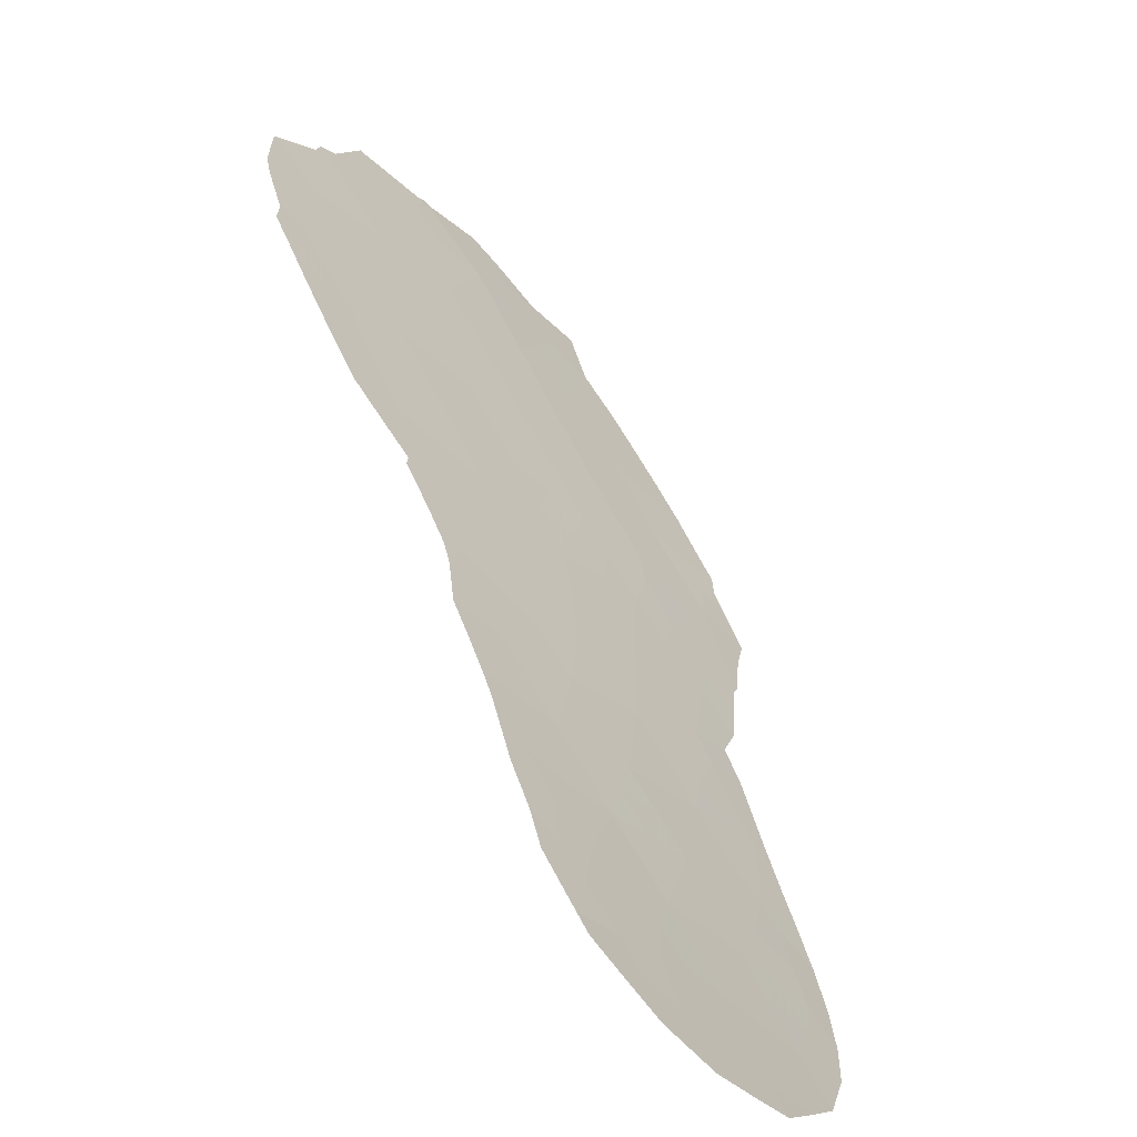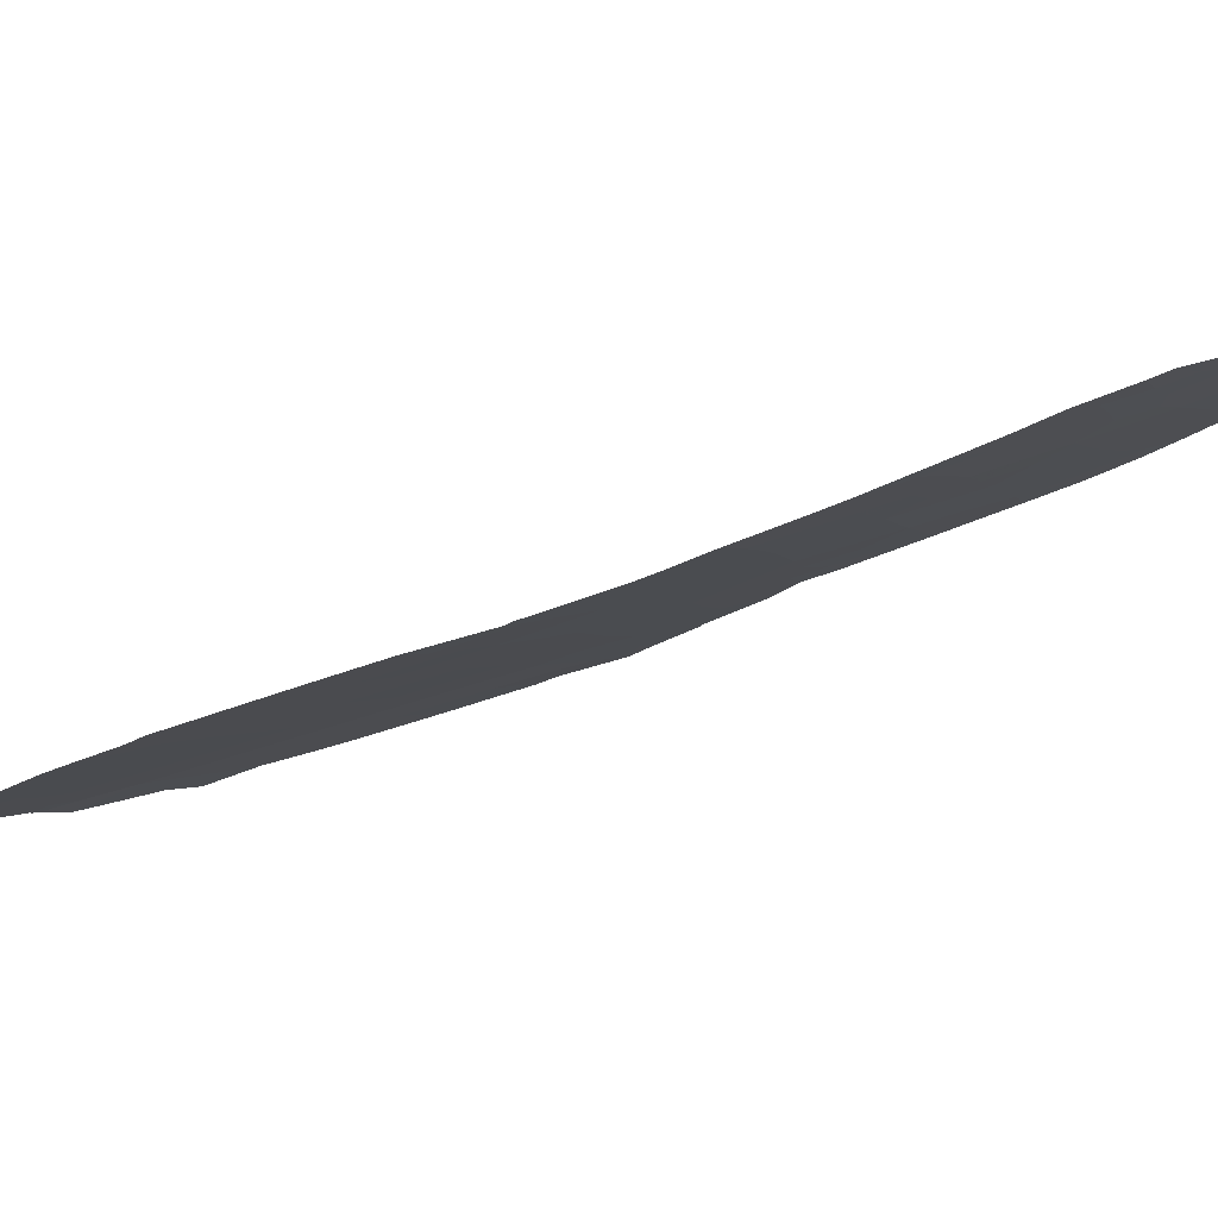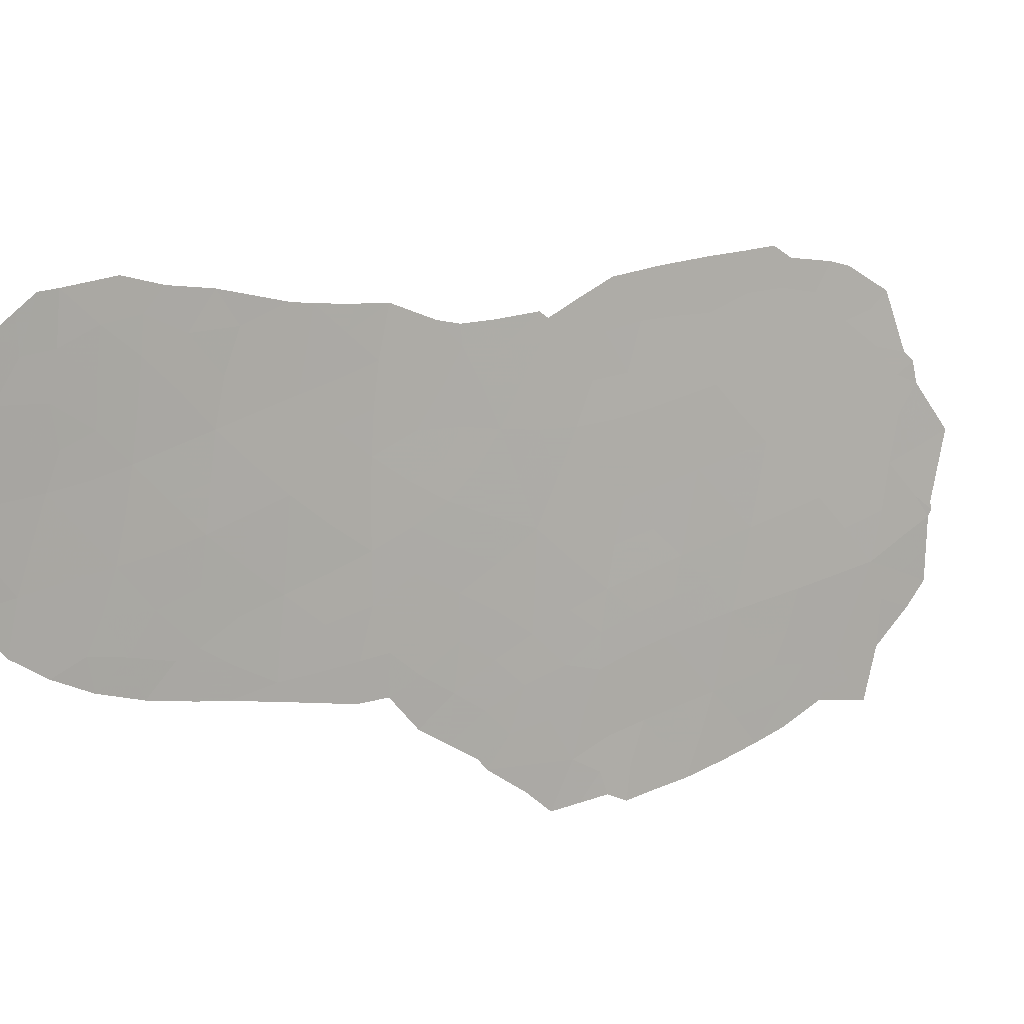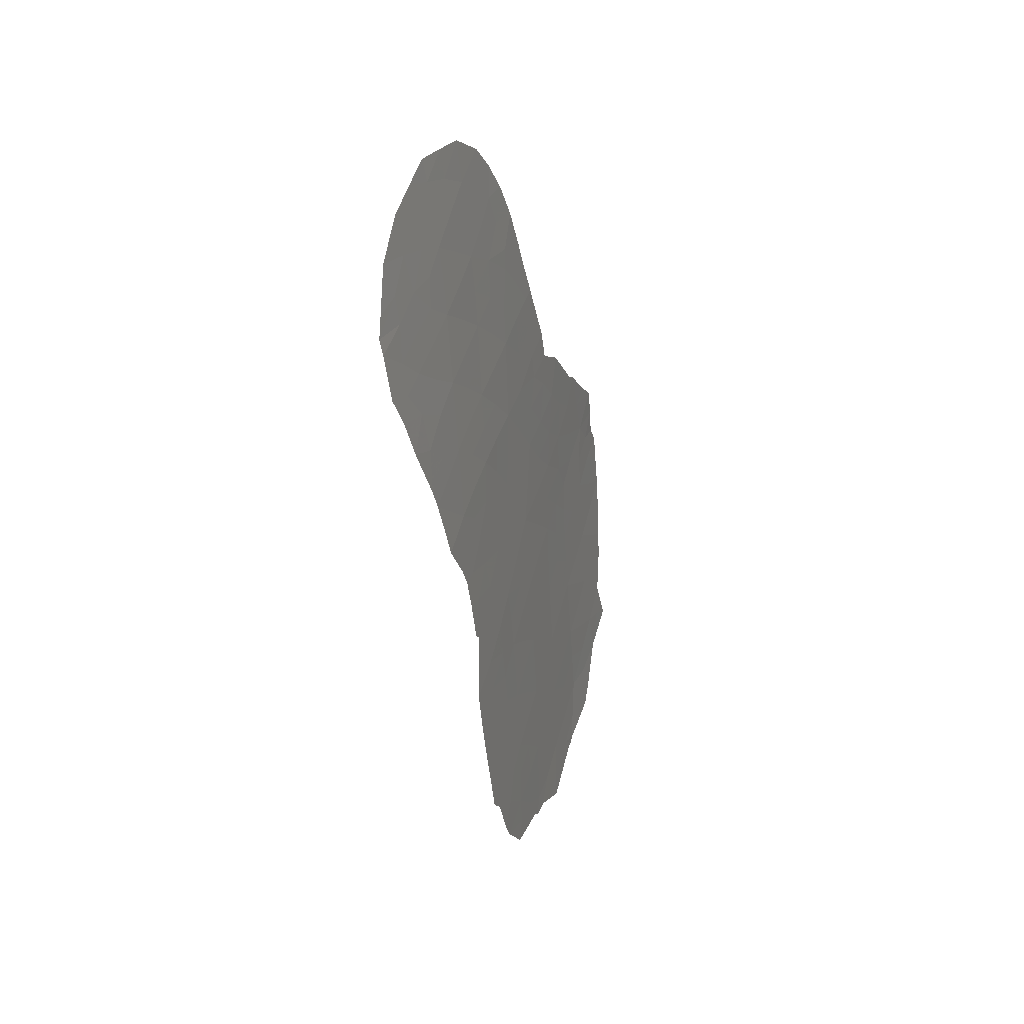
<metadata>
{"format":"obj","ext":"obj","renderer":"f3d","projection":"perspective","resolution":1024,"background":"white","views":[{"elev":69.8,"azim":147.5,"up":"+Z"},{"elev":50.6,"azim":69.9,"up":"+Z"},{"elev":48.5,"azim":-130.0,"up":"+Z"},{"elev":21.4,"azim":50.3,"up":"+Y"}]}
</metadata>
<code>
v -86.41 -40.07 80.51
v -84.48 -31.63 84.09
v -91.1 -46.32 72.9
v -91.87 -44.62 71.52
v -90.83 -44.18 73.31
v -85.65 -36.39 81.8
v -91.48 -42.9 72.15
v -86.38 -31.43 80.69
v -86.46 -33.43 80.5
v -85.38 -30.59 82.49
v -91.3 -41.14 72.43
v -90.57 -42.33 73.69
v -89.4 -39.51 75.58
v -90.2 -38.63 74.23
v -89.34 -37.41 75.62
v -88.29 -38.42 77.4
v -88.77 -42.71 76.66
v -88.57 -40.68 76.94
v -85.23 -28.77 82.84
v -85.02 -27.01 83.34
v -89.16 -48.68 76.07
v -90.11 -47.68 74.52
v -90.95 -37.23 72.91
v -87.78 -42.04 78.27
v -88.57 -34.16 76.85
v -88.95 -44.66 76.38
v -88.43 -36.15 77.13
v -84.49 -29.54 84.19
v -87.36 -32.48 78.92
v -88.15 -31.62 77.53
v -85.99 -27.41 81.5
v -87.98 -43.9 77.96
v -85.99 -38.31 81.24
v -84.65 -33.81 83.65
v -86.54 -35.44 80.31
v -88.14 -45.77 77.7
v -85.56 -34.43 82.02
v -89.58 -41.56 75.32
v -90.34 -40.44 74.04
v -87.36 -29.81 78.94
v -87.46 -34.65 78.75
v -89.96 -45.52 74.74
v -89.08 -46.74 76.19
v -91.07 -39.23 72.76
v -84.28 -28.49 84.65
v -85.47 -32.48 82.26
v -86.2 -29.46 81.04
v -87.45 -36.7 78.81
v -87.5 -40.19 78.72
v -87.04 -38.45 79.48
v -86.85 -28.18 79.91
v -89.78 -43.5 75.02
v -88.17 -47.76 77.65
v -87.11 -46.89 79.38
v -87.41 -47.89 78.88
v -83.56 -30.63 85.84
v -83.69 -31.86 85.51
v -92.2 -41.75 70.89
v -92.61 -44.94 70.24
v -92.1 -45.75 71.15
v -92.24 -43.78 70.86
v -84.14 -27.43 84.98
v -84.56 -26.86 84.21
v -84.92 -26.4 83.56
v -85.41 -26.34 82.63
v -87.59 -48.34 78.6
v -90.88 -48.46 73.26
v -90.98 -48.42 73.1
v -90.15 -49.53 74.45
v -89.4 -49.13 75.69
v -85.16 -37.09 82.63
v -84.79 -35.49 83.33
v -90.41 -35.24 73.72
v -86.21 -40.47 80.85
v -86.09 -40.32 81.05
v -85.88 -26.3 81.74
v -85.59 -37.96 81.9
v -85.76 -38.45 81.62
v -92.03 -39.74 71.15
v -91.82 -38.1 71.5
v -89.52 -34.12 75.2
v -89 -33.77 76.08
v -90.24 -35.13 74.01
v -83.96 -32.66 84.96
v -84.2 -33.62 84.46
v -84.66 -34.99 83.59
v -83.51 -30.18 85.98
v -83.76 -28.46 85.63
v -83.59 -29.64 85.87
v -91.33 -36.29 72.2
v -91.6 -37.72 71.85
v -86.47 -26.74 80.64
v -88.85 -33.02 76.33
v -88.34 -31.47 77.2
v -88.12 -49.13 77.73
v -88.96 -49.07 76.4
v -89.12 -49.23 76.13
v -91.03 -48.28 73.01
v -91.73 -47.62 71.79
v -86.86 -27.32 79.91
v -86.87 -46.54 79.78
v -86.56 -44.81 80.28
v -86.18 -42.31 80.91
v -87.85 -29.86 78.07
v -87.55 -28.91 78.6
v -87.22 -28.04 79.22
v -84.04 -31.1 84.94
v -84.12 -32 84.72
v -85.88 -31 81.59
v -85.42 -31.53 82.38
v -85.93 -31.95 81.47
v -91.41 -42.09 72.26
v -90.93 -41.74 73.06
v -91.05 -42.64 72.87
v -91.76 -41.48 71.63
v -88.89 -38.98 76.42
v -89.36 -38.46 75.63
v -88.85 -37.91 76.46
v -89.82 -38.99 74.87
v -92.25 -44.7 70.87
v -91.71 -43.68 71.77
v -91.94 -42.82 71.36
v -84.63 -27.68 84.04
v -91.2 -43.54 72.65
v -91.36 -44.42 72.4
v -92.42 -44.36 70.55
v -88.67 -41.71 76.8
v -89.18 -42.13 75.99
v -89.08 -41.11 76.12
v -87.65 -47.22 78.5
v -88.69 -48.37 76.83
v -89.13 -47.81 76.11
v -88.64 -47.28 76.9
v -90.14 -48.66 74.47
v -90.52 -49 73.86
v -89.63 -48.37 75.31
v -89.77 -49.33 75.07
v -85.23 -35.94 82.56
v -85 -36.36 82.93
v -90.35 -37.04 73.91
v -90.7 -36.3 73.28
v -90.21 -36.04 74.1
v -90.96 -45.19 73.11
v -90.4 -44.86 74.01
v -90.51 -45.92 73.85
v -89.91 -37.9 74.7
v -89.82 -36.79 74.8
v -86.96 -34 79.63
v -86.51 -34.42 80.39
v -86.99 -35.02 79.54
v -89.45 -45.1 75.57
v -89.88 -44.49 74.87
v -89.37 -44.09 75.7
v -92.13 -40.77 71
v -91.66 -40.48 71.8
v -89.97 -41 74.67
v -90.07 -41.97 74.51
v -90.45 -41.4 73.87
v -84.46 -30.63 84.18
v -88.92 -35.75 76.29
v -88.88 -36.84 76.39
v -89.35 -36.35 75.58
v -85.5 -27.12 82.43
v -85.12 -27.85 83.11
v -85.6 -28.1 82.19
v -84.76 -28.6 83.73
v -89.59 -47.24 75.37
v -90.05 -46.61 74.62
v -90.6 -47.06 73.72
v -88.45 -39.62 77.14
v -88.99 -40.06 76.27
v -87.88 -39.36 78.08
v -88.05 -40.37 77.81
v -90.82 -40.81 73.24
v -90.7 -43.25 73.5
v -85.77 -37.36 81.59
v -89 -34.62 76.13
v -88.47 -35.04 77.05
v -90.5 -37.97 73.71
v -86.81 -42.62 79.87
v -87.38 -42.75 78.94
v -87.26 -41.86 79.12
v -86.22 -39.28 80.83
v -85.91 -39.25 81.35
v -91.18 -40.19 72.6
v -90.71 -39.85 73.4
v -90.25 -39.47 74.17
v -90.61 -38.9 73.55
v -91.55 -39.51 71.96
v -91.91 -38.86 71.35
v -91.46 -38.52 72.11
v -88 -34.2 77.82
v -87.89 -33.07 78
v -87.42 -33.57 78.82
v -85.03 -33.09 83.01
v -84.96 -32.09 83.2
v -84.48 -32.72 84.02
v -89.4 -35.19 75.45
v -89.8 -35.71 74.79
v -87.88 -42.97 78.12
v -87.5 -43.64 78.74
v -89.27 -43.11 75.84
v -88.86 -43.68 76.52
v -84.43 -34.31 84.02
v -88.37 -43.3 77.32
v -88.46 -44.24 77.18
v -87.68 -45.59 78.44
v -87.8 -46.32 78.25
v -88.07 -44.84 77.82
v -87.6 -44.6 78.57
v -86.09 -35.88 81.07
v -86.06 -34.89 81.15
v -85.62 -35.4 81.89
v -85.08 -34.13 82.88
v -85.15 -35.02 82.73
v -85.97 -32.93 81.38
v -85.51 -33.47 82.14
v -86.01 -33.91 81.27
v -83.98 -29.36 85.15
v -90.94 -35.9 72.85
v -91.46 -37 72.03
v -88.31 -32.56 77.26
v -87.79 -32 78.16
v -88.62 -32.34 76.71
v -86.87 -31.93 79.8
v -87.31 -31.42 79.02
v -86.83 -30.9 79.9
v -91.5 -45.43 72.19
v -86.08 -36.75 81.08
v -86.55 -36.6 80.29
v -86.27 -37.54 80.76
v -86.42 -32.43 80.59
v -91.6 -46.28 72.02
v -89.49 -40.54 75.46
v -89.68 -42.54 75.17
v -88.22 -48.53 77.57
v -86.49 -38.41 80.39
v -86.78 -37.62 79.91
v -87.63 -38.44 78.5
v -87.85 -37.49 78.13
v -87.3 -37.6 79.05
v -87.02 -36.91 79.52
v -88.18 -41.36 77.61
v -87.66 -41.11 78.46
v -92.25 -42.6 70.82
v -88.28 -42.34 77.47
v -90.3 -43.86 74.18
v -89.88 -40 74.8
v -87.94 -36.46 77.97
v -88.38 -37.23 77.23
v -87.01 -36.04 79.52
v -87.48 -35.7 78.74
v -90.18 -42.91 74.34
v -88.54 -49.1 77.07
v -91.06 -47.44 72.97
v -91.38 -47.95 72.4
v -91.45 -47.06 72.28
v -86.91 -32.96 79.72
v -89.52 -46.16 75.47
v -89.02 -45.68 76.27
v -86.47 -27.8 80.62
v -90.97 -38.27 72.91
v -91.29 -37.74 72.36
v -87.96 -35.38 77.91
v -89.88 -34.62 74.6
v -87.29 -39.31 79.07
v -88.54 -45.2 77.05
v -88.6 -46.22 76.96
v -86.9 -44.92 79.72
v -86.73 -45.76 80
v -87.2 -45.48 79.22
v -87.37 -46.39 78.95
v -86.35 -43.55 80.62
v -86.79 -44.18 79.9
v -84.93 -29.36 83.38
v -84.93 -30.19 83.35
v -84.93 -31.13 83.29
v -85.33 -29.68 82.63
v -86.31 -30.45 80.83
v -86.8 -29.85 79.96
v -85.8 -30.05 81.75
v -87.73 -30.89 78.29
v -88.03 -30.51 77.74
v -85.71 -29.09 81.96
v -86.08 -28.45 81.29
v -86.57 -28.79 80.39
v -86.92 -40.12 79.67
v -87.12 -40.96 79.34
v -86.71 -39.29 80.03
v -87.16 -44.36 79.29
v -87.08 -28.95 79.48
v -91.89 -46.93 71.51
v -86.7 -41.68 80.04
v -88.17 -46.74 77.65
v -86.58 -40.81 80.23
v -86.19 -41.32 80.88
v -87.38 -30.38 78.91
v -90.7 -48.1 73.57
v -86.97 -43.48 79.6
v -88.46 -33.47 77.02
v -84.06 -30.11 84.95
f 272 54 130
f 2 107 108
f 109 110 111
f 112 113 114
f 112 122 115
f 116 117 118
f 119 146 117
f 4 60 120
f 7 121 122
f 45 123 62
f 120 59 126
f 127 128 129
f 20 65 64
f 298 67 68
f 131 132 133
f 298 134 135
f 136 137 134
f 138 72 139
f 140 141 142
f 143 144 145
f 148 149 150
f 151 152 153
f 115 154 155
f 156 157 158
f 1 75 74
f 107 159 301
f 160 161 162
f 163 76 65
f 164 165 163
f 123 166 164
f 136 167 132
f 145 168 169
f 116 170 171
f 172 173 170
f 174 158 113
f 33 176 77
f 177 178 160
f 146 179 140
f 180 181 182
f 183 33 184
f 174 185 186
f 187 186 188
f 185 155 189
f 189 190 191
f 192 193 194
f 195 196 197
f 25 177 82
f 34 197 85
f 200 181 201
f 153 202 203
f 86 34 204
f 203 205 206
f 209 210 207
f 211 212 213
f 216 217 218
f 212 149 218
f 195 214 217
f 301 87 56
f 87 219 89
f 301 219 87
f 23 90 141
f 31 92 76
f 45 62 88
f 193 222 223
f 225 226 227
f 125 143 228
f 211 229 230
f 231 229 176
f 111 216 232
f 4 228 60
f 129 234 171
f 128 202 235
f 237 238 231
f 239 240 241
f 238 241 242
f 243 173 244
f 127 243 246
f 144 247 152
f 234 156 248
f 248 187 119
f 249 240 250
f 251 252 150
f 235 253 157
f 21 96 97
f 131 236 254
f 147 199 162
f 161 250 118
f 223 282 226
f 255 256 257
f 194 258 148
f 232 258 225
f 168 259 167
f 151 260 259
f 31 261 92
f 33 77 78
f 262 191 263
f 262 179 188
f 192 264 178
f 249 264 252
f 199 265 198
f 266 172 239
f 246 200 205
f 260 267 268
f 269 270 271
f 28 275 166
f 213 215 138
f 276 159 277
f 276 278 275
f 279 227 280
f 279 281 109
f 282 30 283
f 278 281 284
f 285 286 261
f 285 165 284
f 21 97 70
f 277 196 110
f 267 206 209
f 287 295 288
f 242 251 230
f 182 244 288
f 289 237 183
f 289 287 266
f 20 64 63
f 201 290 210
f 290 274 269
f 291 286 280
f 253 247 175
f 257 292 233
f 298 68 98
f 130 294 208
f 133 268 294
f 51 291 106
f 51 106 100
f 295 296 293
f 56 107 301
f 107 57 108
f 57 107 56
f 8 109 111
f 109 10 110
f 111 110 46
f 7 112 114
f 112 11 113
f 114 113 12
f 11 112 115
f 112 7 122
f 115 122 58
f 16 116 118
f 116 13 117
f 118 117 15
f 13 119 117
f 119 14 146
f 117 146 15
f 120 60 59
f 61 121 4
f 63 123 20
f 123 63 62
f 7 124 121
f 124 5 125
f 4 120 61
f 126 61 120
f 18 127 129
f 127 17 128
f 129 128 38
f 130 66 53
f 66 130 55
f 131 21 132
f 133 132 43
f 298 22 134
f 135 134 69
f 135 67 298
f 70 136 21
f 22 136 134
f 136 70 137
f 134 137 69
f 6 138 71
f 139 71 138
f 147 140 142
f 140 23 141
f 142 141 73
f 3 143 145
f 143 5 144
f 145 144 42
f 15 146 147
f 41 148 150
f 148 9 149
f 150 149 35
f 26 151 153
f 151 42 152
f 153 152 52
f 11 115 155
f 115 58 154
f 155 154 79
f 39 156 158
f 156 38 157
f 158 157 12
f 107 2 159
f 219 301 28
f 198 160 162
f 160 27 161
f 162 161 15
f 76 163 31
f 20 163 65
f 20 164 163
f 164 19 165
f 163 165 31
f 20 123 164
f 123 45 166
f 164 166 19
f 136 22 167
f 132 167 43
f 3 145 169
f 145 42 168
f 169 168 22
f 13 116 171
f 116 16 170
f 171 170 18
f 16 172 170
f 172 49 173
f 170 173 18
f 11 174 113
f 174 39 158
f 113 158 12
f 124 7 114
f 175 114 12
f 71 176 6
f 176 71 77
f 198 177 160
f 177 25 178
f 160 178 27
f 147 146 140
f 146 14 179
f 140 179 23
f 293 180 182
f 180 299 181
f 182 181 24
f 78 184 33
f 1 183 75
f 184 75 183
f 39 174 186
f 174 11 185
f 186 185 44
f 14 187 188
f 187 39 186
f 188 186 44
f 44 185 189
f 185 11 155
f 189 155 79
f 44 189 191
f 189 79 190
f 191 190 80
f 41 192 194
f 192 178 25
f 194 193 29
f 34 195 197
f 195 46 196
f 197 196 2
f 177 81 82
f 199 147 142
f 83 142 73
f 83 199 142
f 108 57 84
f 197 2 108
f 197 108 84
f 197 84 85
f 32 200 201
f 200 24 181
f 201 181 299
f 26 153 203
f 153 52 202
f 203 202 17
f 204 34 85
f 26 203 206
f 203 17 205
f 206 205 32
f 36 207 208
f 36 209 207
f 209 32 210
f 207 210 271
f 6 211 213
f 211 35 212
f 213 212 37
f 37 214 215
f 72 215 86
f 9 216 218
f 216 46 217
f 218 217 37
f 37 212 218
f 212 35 149
f 218 149 9
f 46 195 217
f 195 34 214
f 217 214 37
f 88 219 45
f 219 88 89
f 141 90 220
f 141 220 73
f 23 263 221
f 23 221 90
f 29 193 223
f 223 222 30
f 222 93 224
f 93 222 300
f 30 222 224
f 224 94 30
f 8 225 227
f 225 29 226
f 4 125 228
f 125 5 143
f 233 228 3
f 35 211 230
f 211 6 229
f 33 231 176
f 231 230 229
f 176 229 6
f 8 111 232
f 111 46 216
f 232 216 9
f 228 233 60
f 18 129 171
f 129 38 234
f 171 234 13
f 38 128 235
f 128 17 202
f 235 202 52
f 53 66 236
f 95 236 66
f 33 237 231
f 237 50 238
f 231 238 230
f 50 239 241
f 239 16 240
f 241 240 48
f 230 238 242
f 238 50 241
f 242 241 48
f 24 243 244
f 243 18 173
f 244 173 49
f 122 245 58
f 17 127 246
f 127 18 243
f 246 243 24
f 42 144 152
f 144 5 247
f 152 247 52
f 13 234 248
f 234 38 156
f 248 156 39
f 13 248 119
f 248 39 187
f 119 187 14
f 27 249 250
f 249 48 240
f 250 240 16
f 35 251 150
f 251 48 252
f 150 252 41
f 38 235 157
f 235 52 253
f 157 253 12
f 131 133 53
f 254 236 95
f 21 131 96
f 254 96 131
f 15 147 162
f 162 199 198
f 15 161 118
f 161 27 250
f 118 250 16
f 29 223 226
f 223 30 282
f 226 282 297
f 98 255 298
f 3 255 257
f 255 98 256
f 257 256 99
f 41 194 148
f 194 29 258
f 148 258 9
f 8 232 225
f 232 9 258
f 225 258 29
f 298 255 169
f 255 3 169
f 22 168 167
f 168 42 259
f 167 259 43
f 42 151 259
f 151 26 260
f 259 260 43
f 100 261 51
f 261 100 92
f 23 262 263
f 262 44 191
f 91 191 80
f 263 91 221
f 91 263 191
f 44 262 188
f 262 23 179
f 188 179 14
f 192 41 264
f 178 264 27
f 48 249 252
f 249 27 264
f 252 264 41
f 199 83 265
f 198 265 81
f 50 266 239
f 266 49 172
f 239 172 16
f 17 246 205
f 246 24 200
f 205 200 32
f 43 260 268
f 260 26 267
f 268 267 36
f 269 102 270
f 271 270 101
f 54 272 101
f 180 103 273
f 274 273 102
f 45 28 166
f 166 275 19
f 6 213 138
f 213 37 215
f 138 215 72
f 45 219 28
f 10 276 277
f 276 28 159
f 277 159 2
f 28 276 275
f 276 10 278
f 275 278 19
f 47 279 280
f 279 8 227
f 280 227 297
f 8 279 109
f 279 47 281
f 109 281 10
f 94 283 30
f 283 104 282
f 19 278 284
f 278 10 281
f 284 281 47
f 31 285 261
f 285 47 286
f 261 286 51
f 47 285 284
f 285 31 165
f 284 165 19
f 10 277 110
f 277 2 196
f 110 196 46
f 36 267 209
f 267 26 206
f 209 206 32
f 49 287 288
f 287 1 295
f 288 295 293
f 242 48 251
f 230 251 35
f 293 182 288
f 182 24 244
f 288 244 49
f 1 289 183
f 289 50 237
f 183 237 33
f 50 289 266
f 289 1 287
f 266 287 49
f 32 201 210
f 201 299 290
f 210 290 271
f 271 290 269
f 290 299 274
f 269 274 102
f 291 51 286
f 280 286 47
f 12 253 175
f 253 52 247
f 175 247 5
f 3 257 233
f 257 99 292
f 233 292 60
f 180 293 103
f 40 104 105
f 272 130 208
f 130 53 294
f 208 294 36
f 53 133 294
f 133 43 268
f 294 268 36
f 291 40 105
f 291 105 106
f 74 295 1
f 295 74 296
f 293 296 103
f 214 34 86
f 21 136 132
f 215 214 86
f 297 227 226
f 228 143 3
f 272 271 101
f 280 297 40
f 130 54 55
f 299 273 274
f 192 300 193
f 300 222 193
f 131 53 236
f 298 169 22
f 299 180 273
f 207 271 272
f 208 207 272
f 40 291 280
f 192 25 300
f 177 198 81
f 300 25 82
f 300 82 93
f 124 114 175
f 121 124 125
f 5 124 175
f 121 125 4
f 301 159 28
f 122 121 61
f 297 282 104
f 40 297 104
f 122 61 245

</code>
